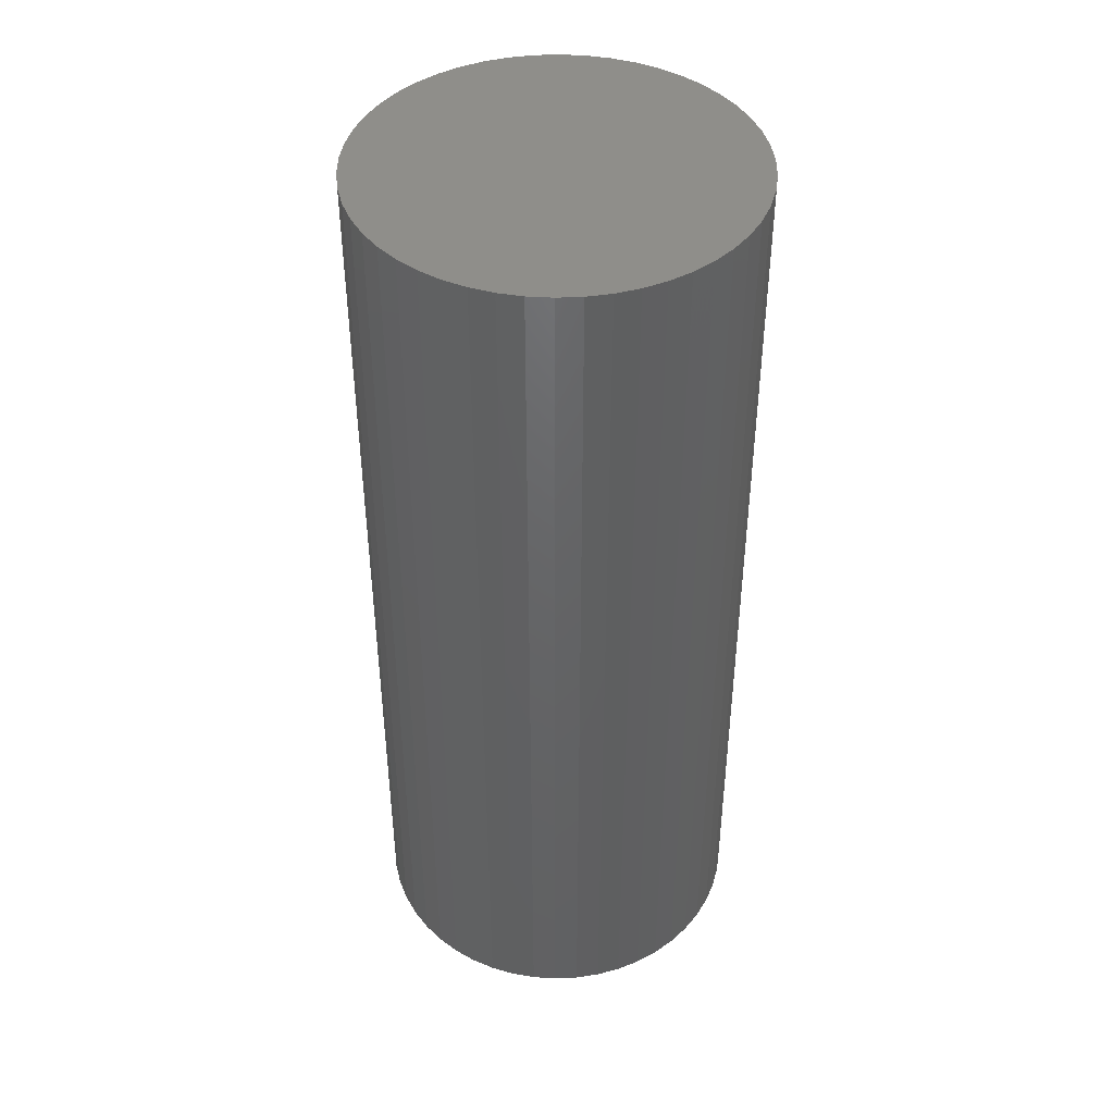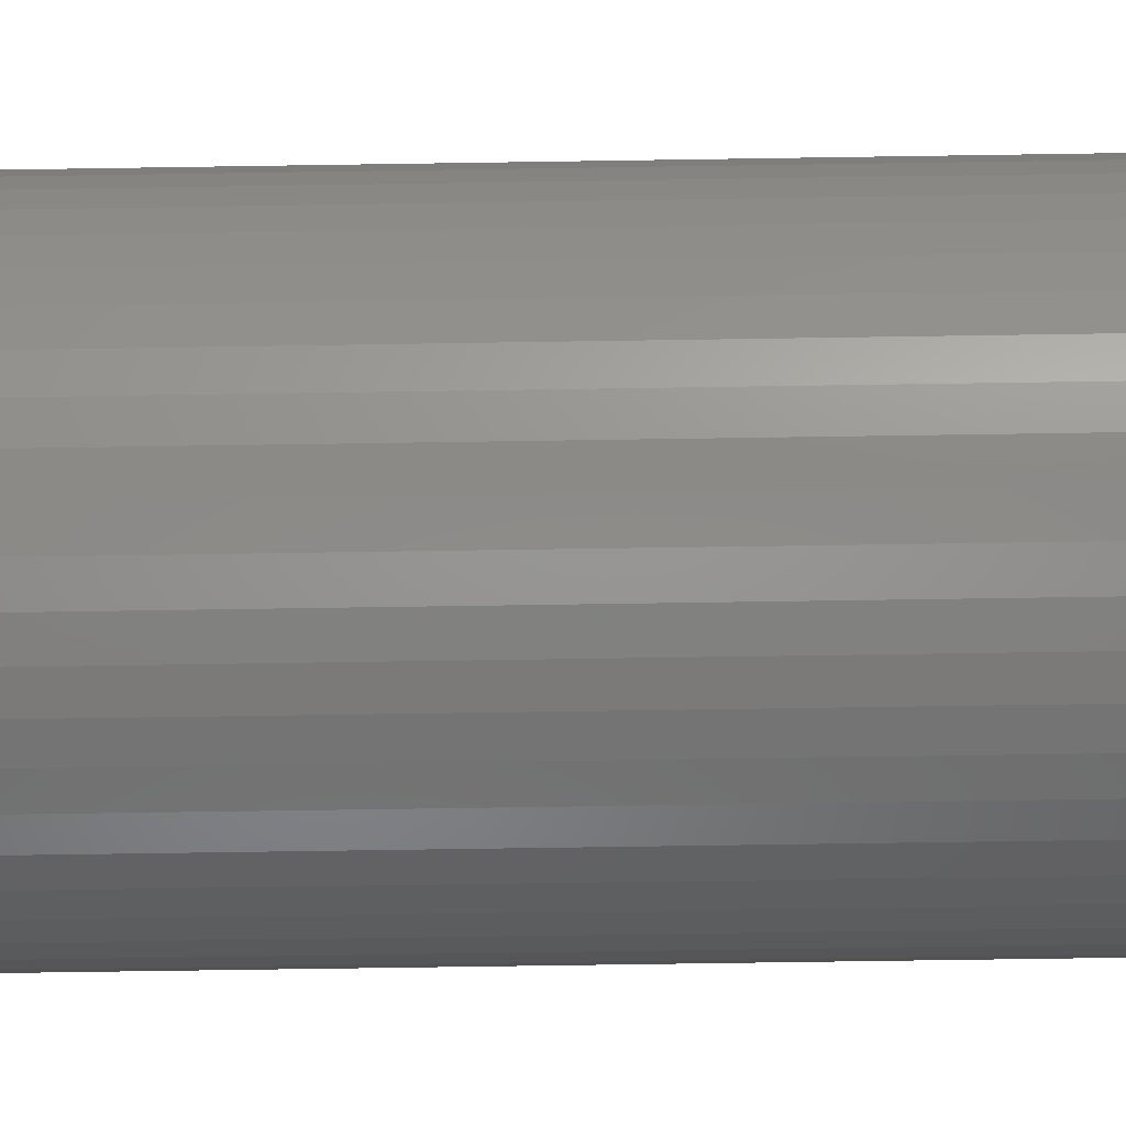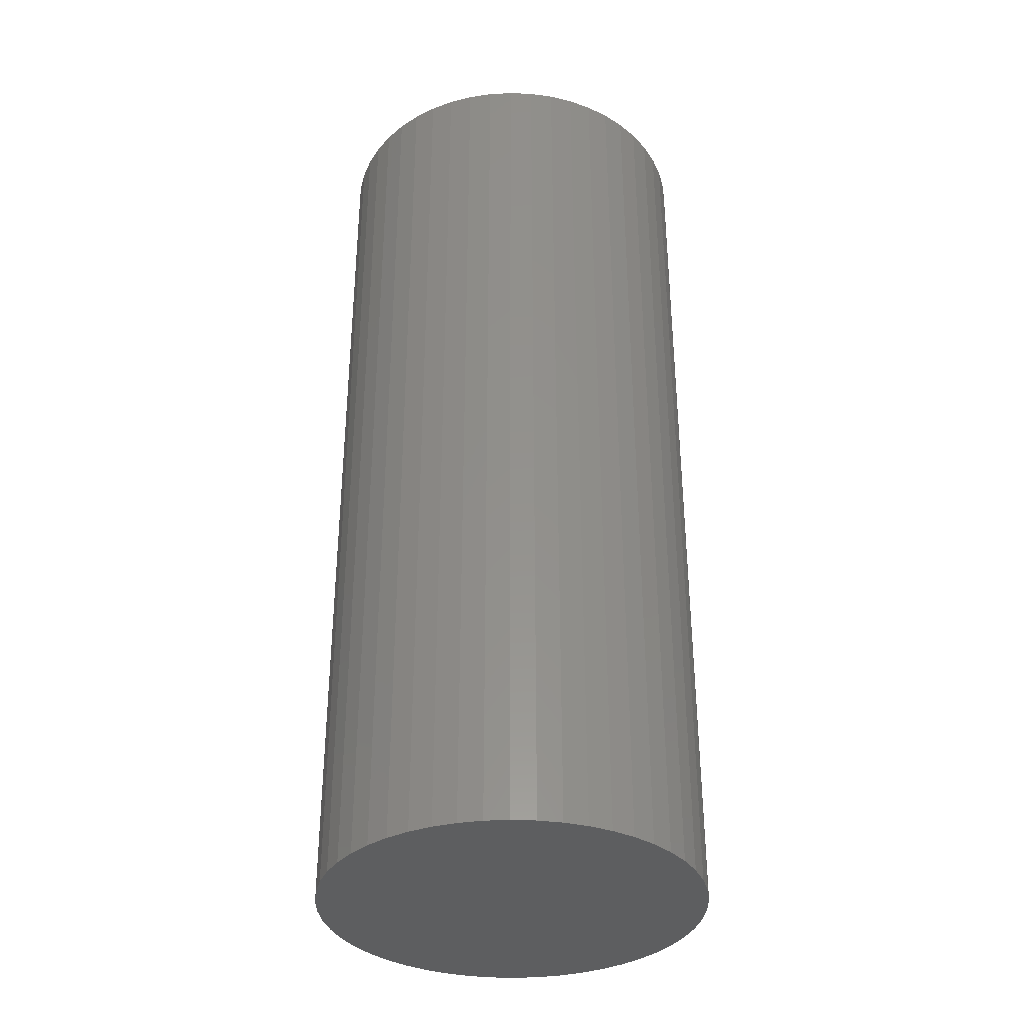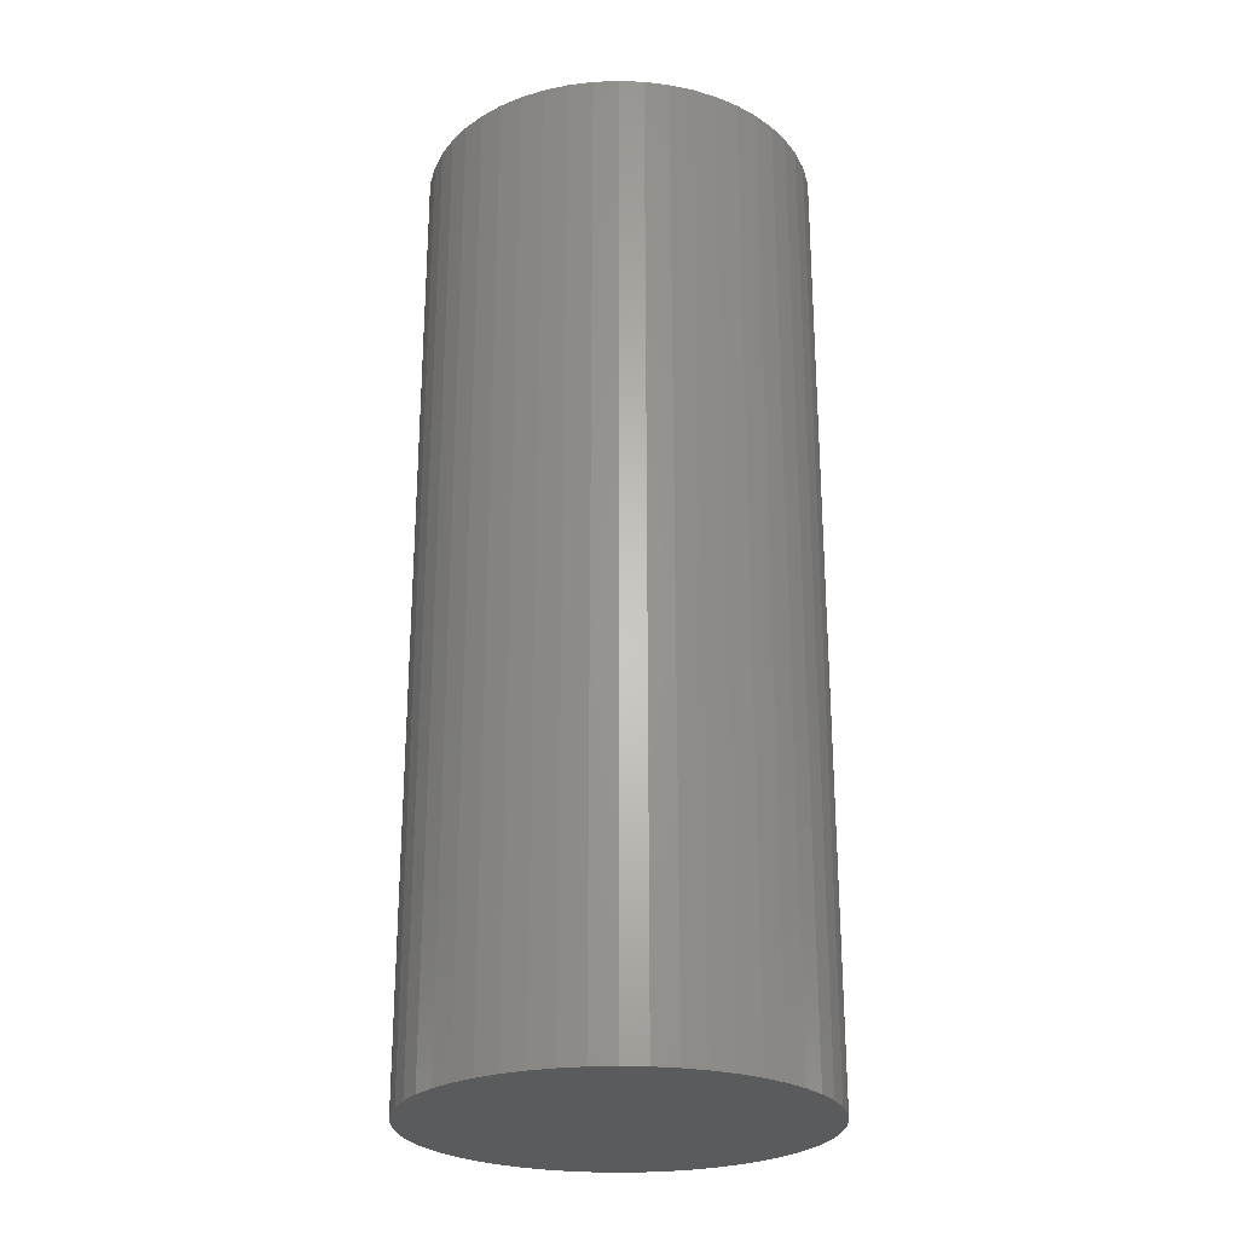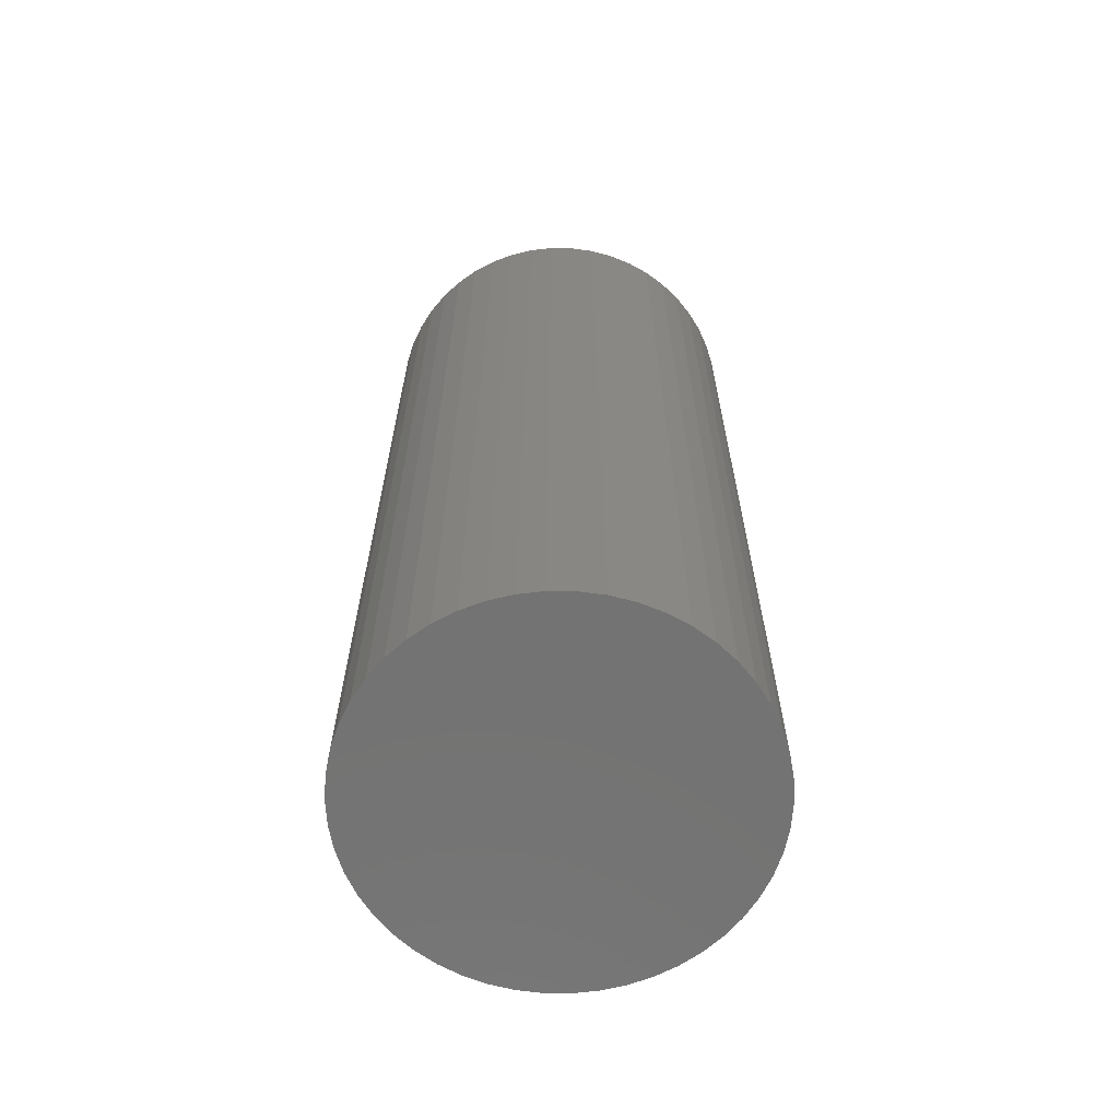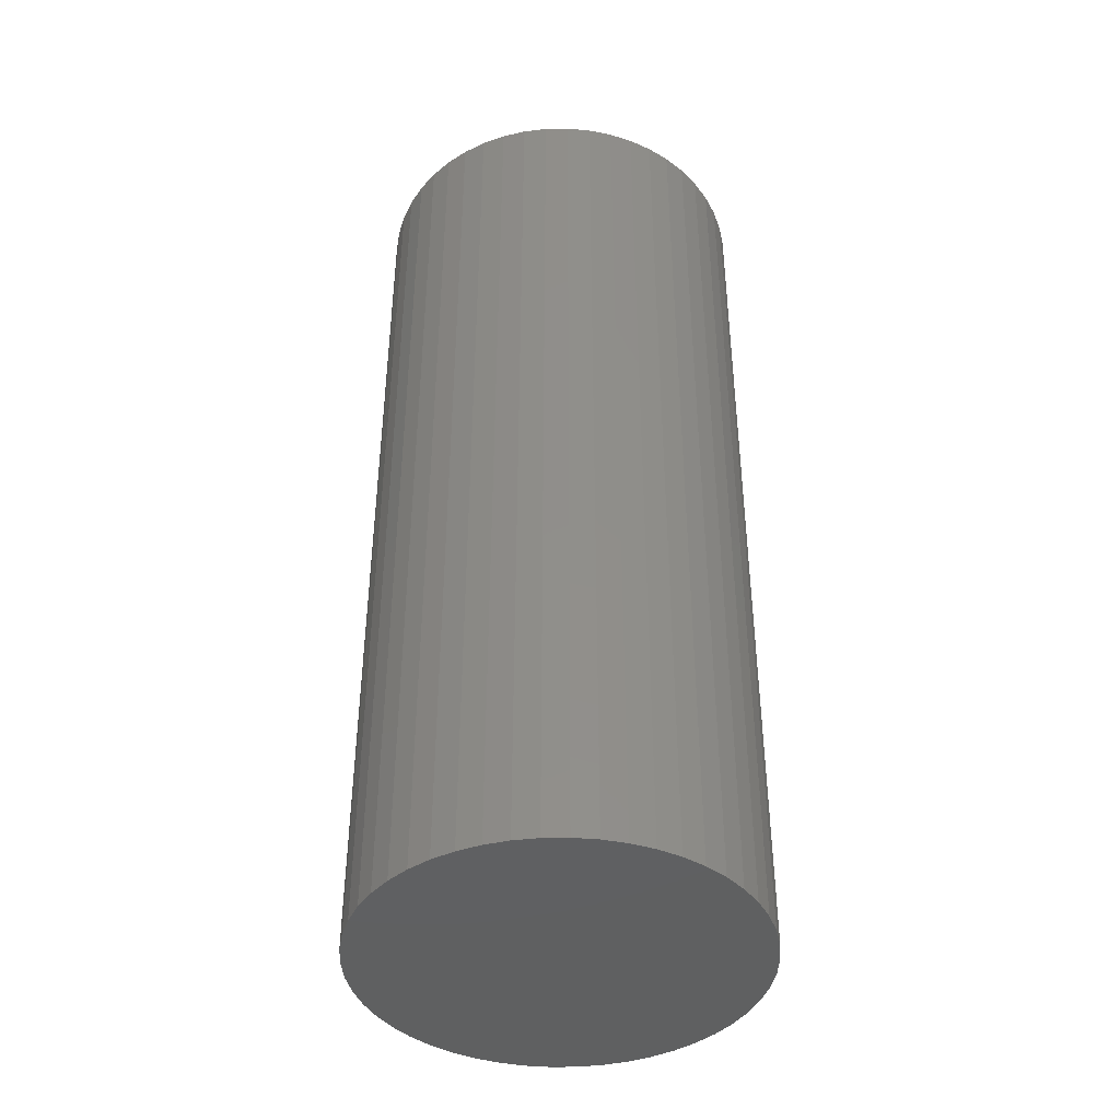
<metadata>
{"format":"stl","ext":"stl","renderer":"f3d","projection":"perspective","resolution":1024,"background":"white","views":[{"elev":43.5,"azim":141.0,"up":"+Z"},{"elev":-66.6,"azim":-89.1,"up":"+Y"},{"elev":-34.9,"azim":148.1,"up":"+Z"},{"elev":-25.6,"azim":154.9,"up":"+Z"},{"elev":-65.0,"azim":28.2,"up":"+Z"},{"elev":-41.7,"azim":-121.3,"up":"+Z"}]}
</metadata>
<code>
# stl→obj: 100 verts, 196 faces
v 11.25 0 27.5
v 11.16 1.41 -27.5
v 11.16 1.41 27.5
v 11.25 0 -27.5
v -11.25 0 -27.5
v -11.16 1.41 27.5
v -11.16 1.41 -27.5
v -11.25 0 27.5
v 11.16 -1.41 27.5
v 10.9 2.798 27.5
v 10.9 -2.798 27.5
v 10.46 4.141 27.5
v 10.46 -4.141 27.5
v 9.858 5.42 27.5
v 9.858 -5.42 27.5
v 9.101 6.613 27.5
v 9.101 -6.613 27.5
v 8.201 7.701 27.5
v 8.201 -7.701 27.5
v 7.171 8.668 27.5
v 7.171 -8.668 27.5
v 6.028 9.499 27.5
v 6.028 -9.499 27.5
v 4.79 10.18 27.5
v 4.79 -10.18 27.5
v 3.476 10.7 27.5
v 3.476 -10.7 27.5
v 2.108 11.05 27.5
v 2.108 -11.05 27.5
v 0.7064 11.23 27.5
v 0.7064 -11.23 27.5
v -0.7064 11.23 27.5
v -0.7064 -11.23 27.5
v -2.108 11.05 27.5
v -2.108 -11.05 27.5
v -3.476 10.7 27.5
v -3.476 -10.7 27.5
v -4.79 10.18 27.5
v -4.79 -10.18 27.5
v -6.028 9.499 27.5
v -6.028 -9.499 27.5
v -7.171 8.668 27.5
v -7.171 -8.668 27.5
v -8.201 7.701 27.5
v -8.201 -7.701 27.5
v -9.101 6.613 27.5
v -9.101 -6.613 27.5
v -9.858 5.42 27.5
v -9.858 -5.42 27.5
v -10.46 4.141 27.5
v -10.46 -4.141 27.5
v -10.9 2.798 27.5
v -10.9 -2.798 27.5
v -11.16 -1.41 27.5
v 0.7064 11.23 -27.5
v -0.7064 11.23 -27.5
v 11.16 -1.41 -27.5
v 10.9 -2.798 -27.5
v 10.9 2.798 -27.5
v 10.46 -4.141 -27.5
v 10.46 4.141 -27.5
v 9.858 -5.42 -27.5
v 9.858 5.42 -27.5
v 9.101 -6.613 -27.5
v 9.101 6.613 -27.5
v 8.201 -7.701 -27.5
v 8.201 7.701 -27.5
v 7.171 -8.668 -27.5
v 7.171 8.668 -27.5
v 6.028 -9.499 -27.5
v 6.028 9.499 -27.5
v 4.79 -10.18 -27.5
v 4.79 10.18 -27.5
v 3.476 -10.7 -27.5
v 3.476 10.7 -27.5
v 2.108 -11.05 -27.5
v 2.108 11.05 -27.5
v 0.7064 -11.23 -27.5
v -0.7064 -11.23 -27.5
v -2.108 -11.05 -27.5
v -2.108 11.05 -27.5
v -3.476 -10.7 -27.5
v -3.476 10.7 -27.5
v -4.79 -10.18 -27.5
v -4.79 10.18 -27.5
v -6.028 -9.499 -27.5
v -6.028 9.499 -27.5
v -7.171 -8.668 -27.5
v -7.171 8.668 -27.5
v -8.201 -7.701 -27.5
v -8.201 7.701 -27.5
v -9.101 -6.613 -27.5
v -9.101 6.613 -27.5
v -9.858 -5.42 -27.5
v -9.858 5.42 -27.5
v -10.46 -4.141 -27.5
v -10.46 4.141 -27.5
v -10.9 -2.798 -27.5
v -10.9 2.798 -27.5
v -11.16 -1.41 -27.5
f 1 2 3
f 2 1 4
f 5 6 7
f 6 5 8
f 3 9 1
f 10 9 3
f 10 11 9
f 12 11 10
f 12 13 11
f 14 13 12
f 14 15 13
f 16 15 14
f 16 17 15
f 18 17 16
f 18 19 17
f 20 19 18
f 20 21 19
f 22 21 20
f 22 23 21
f 24 23 22
f 24 25 23
f 26 25 24
f 26 27 25
f 28 27 26
f 28 29 27
f 30 29 28
f 30 31 29
f 32 31 30
f 32 33 31
f 34 33 32
f 34 35 33
f 36 35 34
f 36 37 35
f 38 37 36
f 38 39 37
f 40 39 38
f 40 41 39
f 42 41 40
f 42 43 41
f 44 43 42
f 44 45 43
f 46 45 44
f 46 47 45
f 48 47 46
f 48 49 47
f 50 49 48
f 50 51 49
f 52 51 50
f 52 53 51
f 6 53 52
f 6 54 53
f 54 6 8
f 55 32 30
f 32 55 56
f 57 2 4
f 58 2 57
f 58 59 2
f 60 59 58
f 60 61 59
f 62 61 60
f 62 63 61
f 64 63 62
f 64 65 63
f 66 65 64
f 66 67 65
f 68 67 66
f 68 69 67
f 70 69 68
f 70 71 69
f 72 71 70
f 72 73 71
f 74 73 72
f 74 75 73
f 76 75 74
f 76 77 75
f 78 77 76
f 78 55 77
f 79 55 78
f 79 56 55
f 80 56 79
f 80 81 56
f 82 81 80
f 82 83 81
f 84 83 82
f 84 85 83
f 86 85 84
f 86 87 85
f 88 87 86
f 88 89 87
f 90 89 88
f 90 91 89
f 92 91 90
f 92 93 91
f 94 93 92
f 94 95 93
f 96 95 94
f 96 97 95
f 98 97 96
f 98 99 97
f 100 99 98
f 100 7 99
f 7 100 5
f 83 38 36
f 38 83 85
f 12 63 14
f 63 12 61
f 3 59 10
f 59 3 2
f 73 26 24
f 26 73 75
f 69 22 20
f 22 69 71
f 97 48 95
f 48 97 50
f 81 36 34
f 36 81 83
f 17 62 15
f 62 17 64
f 13 58 11
f 58 13 60
f 78 29 31
f 29 78 76
f 74 25 27
f 25 74 72
f 67 20 18
f 20 67 69
f 14 65 16
f 65 14 63
f 75 28 26
f 28 75 77
f 95 46 93
f 46 95 48
f 93 44 91
f 44 93 46
f 99 50 97
f 50 99 52
f 85 40 38
f 40 85 87
f 89 44 42
f 44 89 91
f 56 34 32
f 34 56 81
f 9 4 1
f 4 9 57
f 72 23 25
f 23 72 70
f 96 53 98
f 53 96 51
f 100 8 5
f 8 100 54
f 79 31 33
f 31 79 78
f 10 61 12
f 61 10 59
f 16 67 18
f 67 16 65
f 77 30 28
f 30 77 55
f 71 24 22
f 24 71 73
f 7 52 99
f 52 7 6
f 87 42 40
f 42 87 89
f 68 19 21
f 19 68 66
f 15 60 13
f 60 15 62
f 11 57 9
f 57 11 58
f 84 37 39
f 37 84 82
f 90 43 45
f 43 90 88
f 92 49 94
f 49 92 47
f 76 27 29
f 27 76 74
f 70 21 23
f 21 70 68
f 19 64 17
f 64 19 66
f 80 33 35
f 33 80 79
f 90 47 92
f 47 90 45
f 94 51 96
f 51 94 49
f 98 54 100
f 54 98 53
f 86 39 41
f 39 86 84
f 88 41 43
f 41 88 86
f 82 35 37
f 35 82 80

</code>
